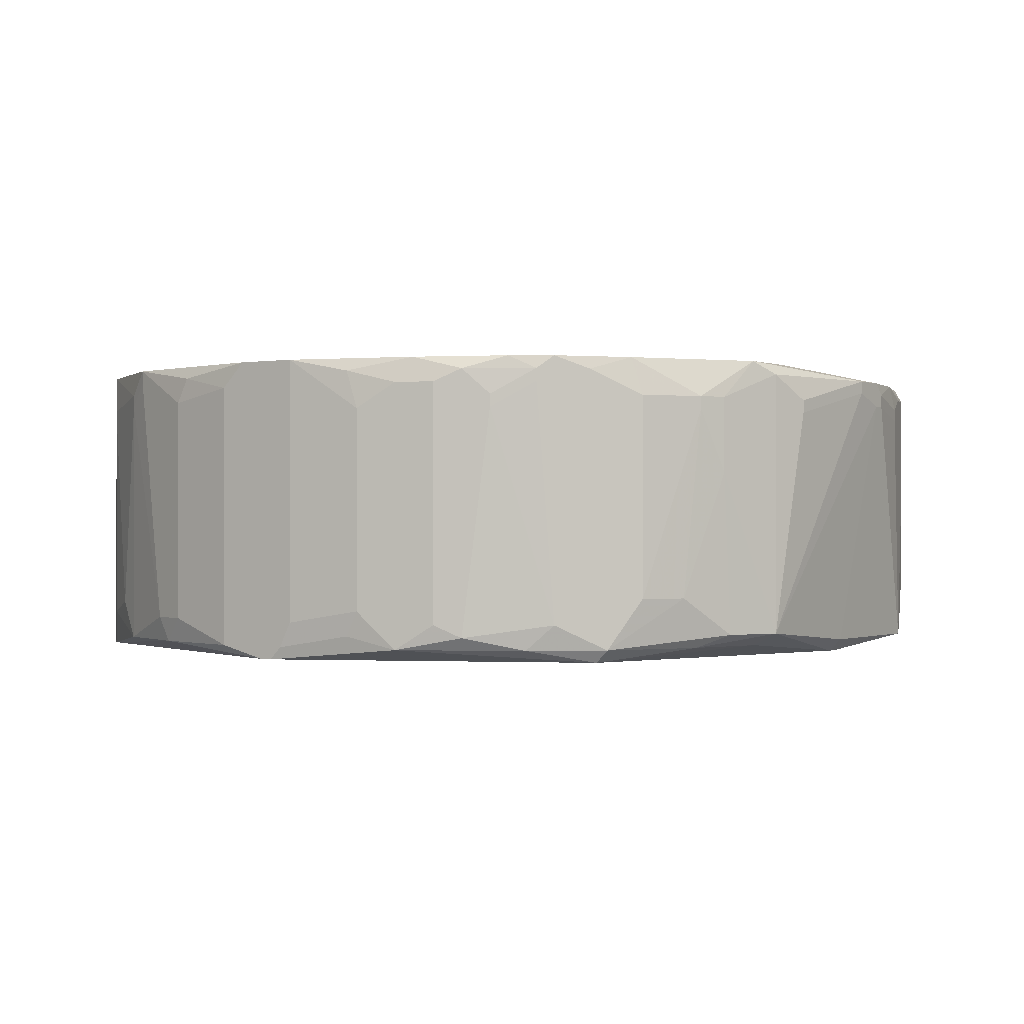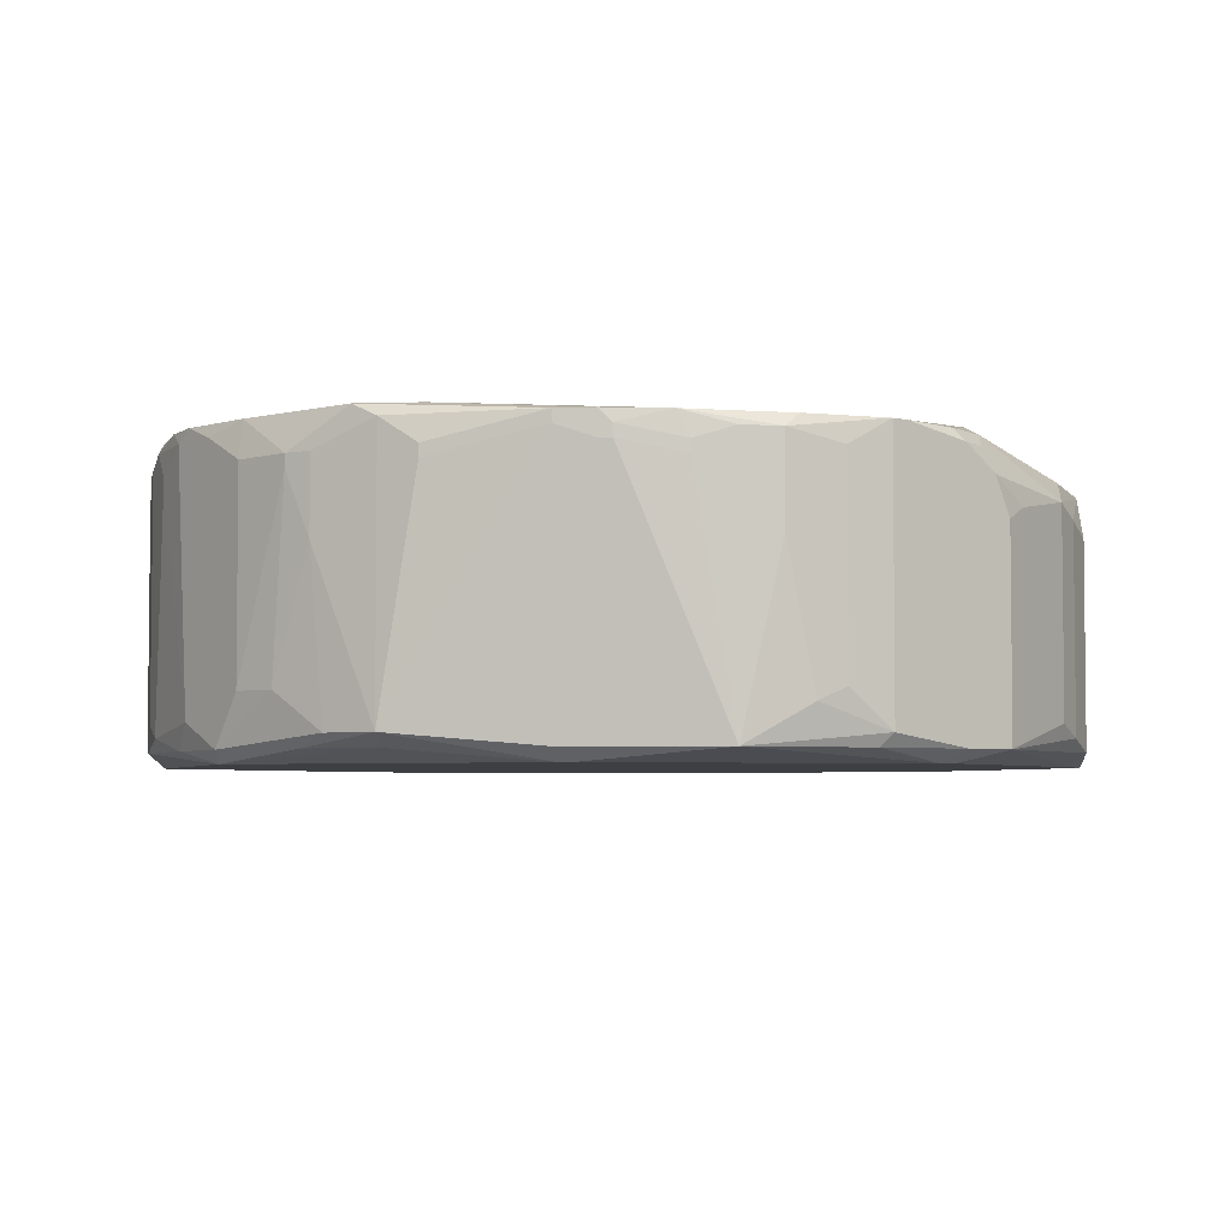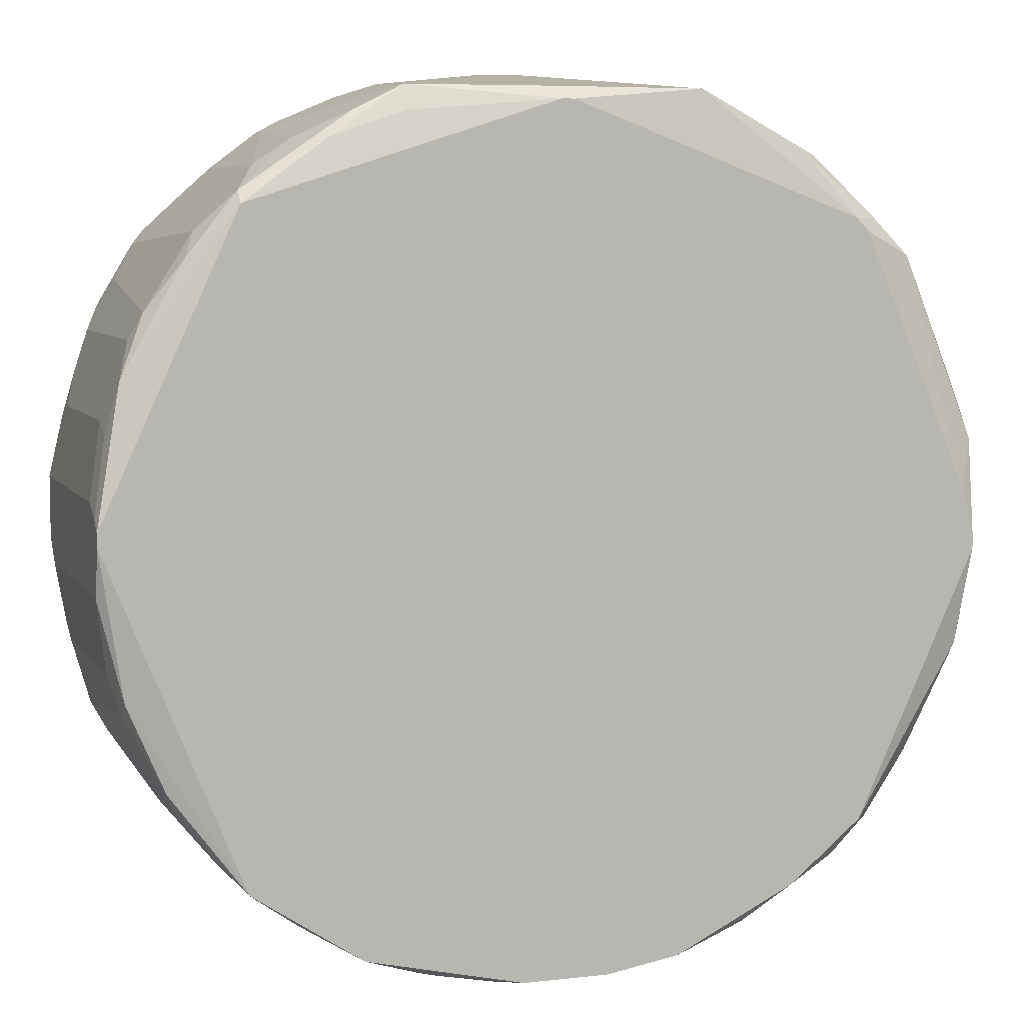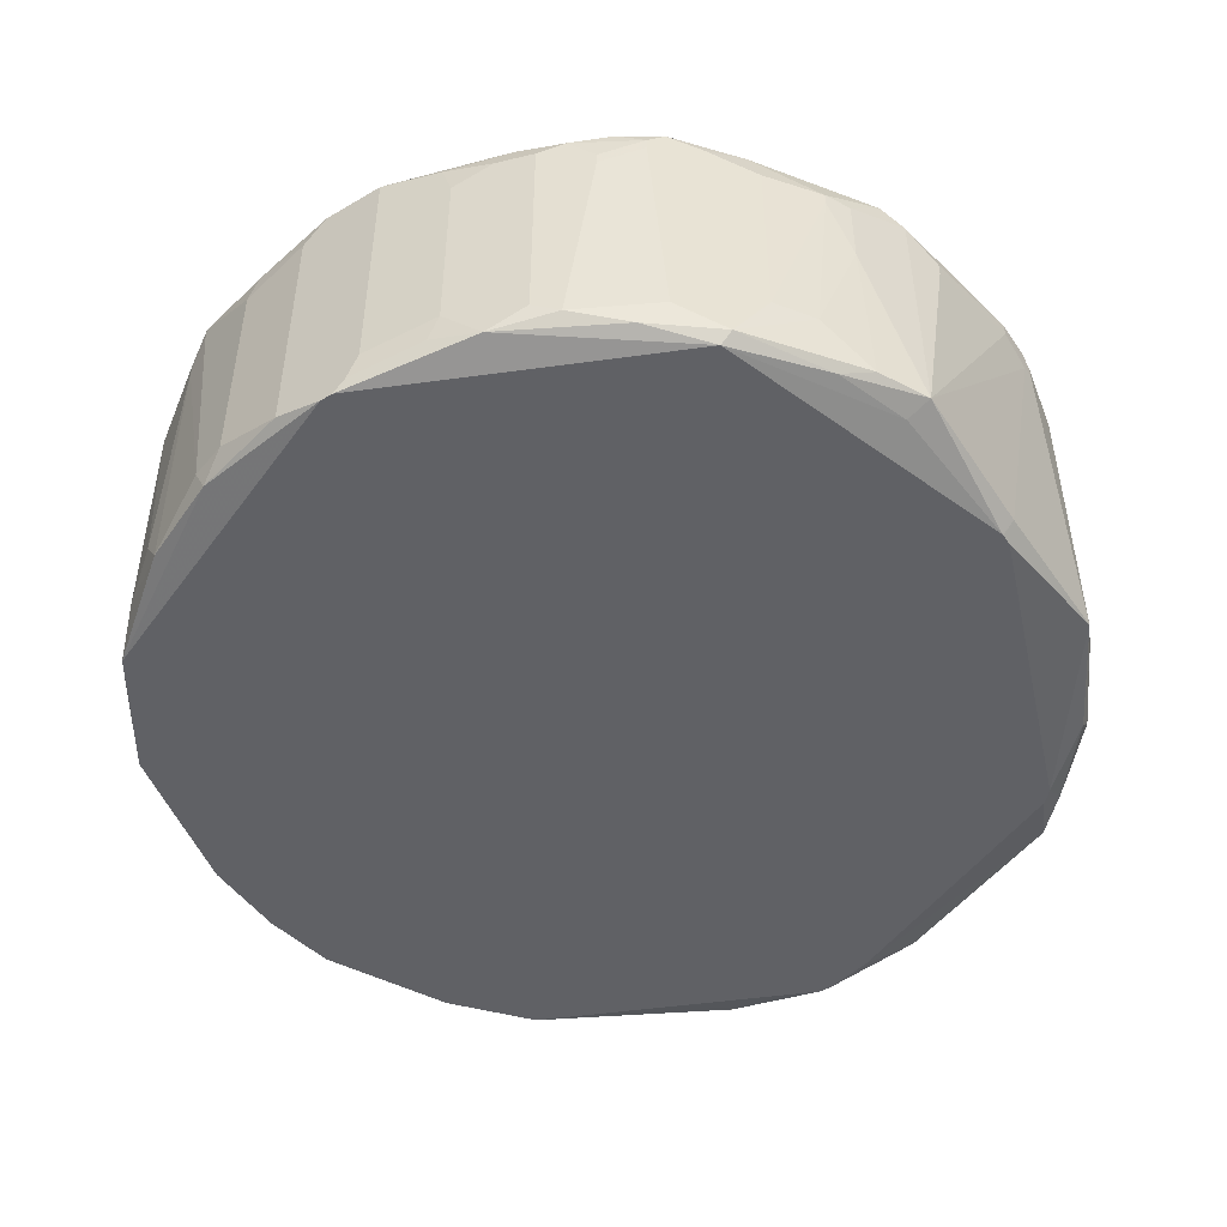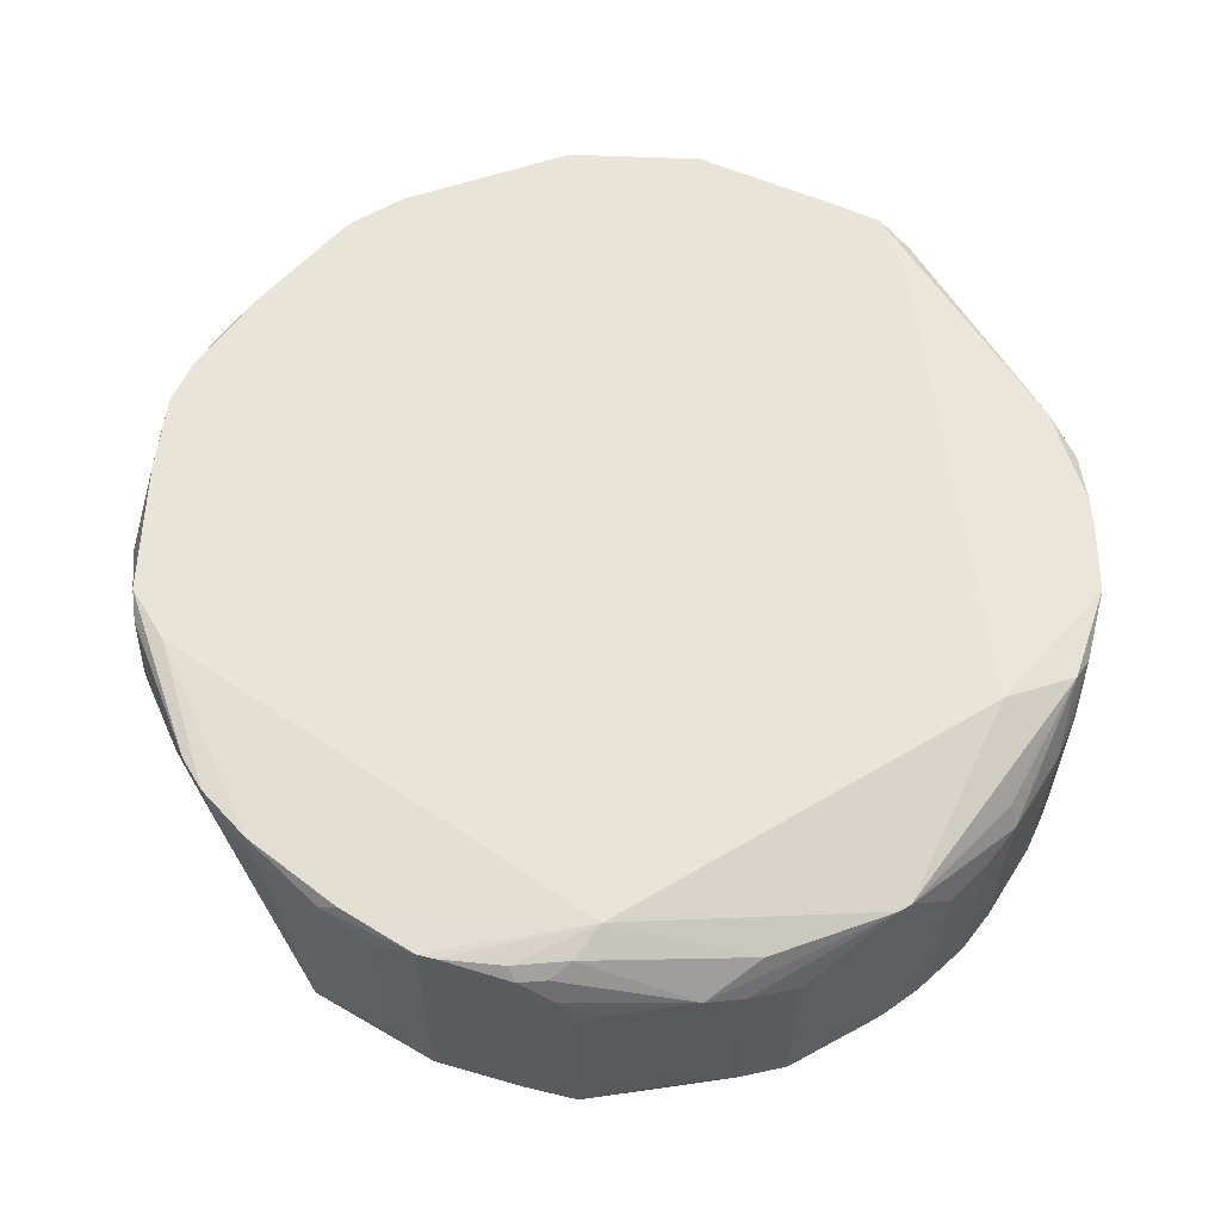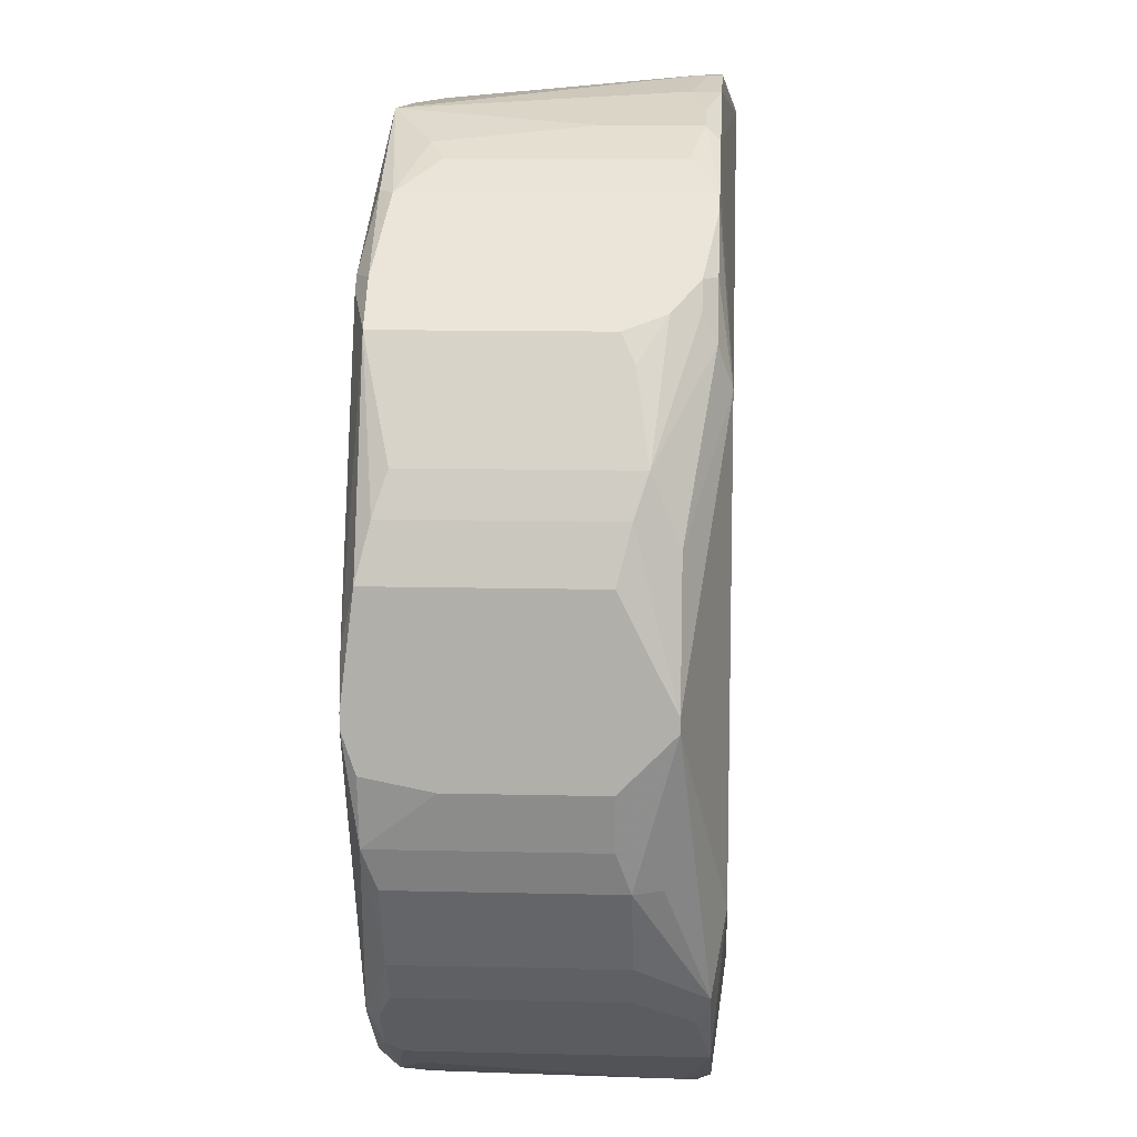
<metadata>
{"format":"obj","ext":"obj","renderer":"f3d","projection":"perspective","resolution":1024,"background":"white","views":[{"elev":-0.3,"azim":124.2,"up":"+Z"},{"elev":-4.1,"azim":-173.4,"up":"+Z"},{"elev":6.6,"azim":161.4,"up":"+Y"},{"elev":-48.2,"azim":123.4,"up":"+Z"},{"elev":59.8,"azim":-121.2,"up":"+Z"},{"elev":11.4,"azim":-86.6,"up":"+Y"}]}
</metadata>
<code>
v -0.04893 -0.009068 -0.1197
v 0.04942 0.004592 -0.0951
v 0.04942 0.004592 -0.1238
v 0.04942 0.003226 -0.1265
v 0.04942 0.00186 -0.1279
v 0.04942 0.0004941 -0.1279
v 0.04942 -0.002238 -0.0951
v 0.04942 -0.00497 -0.09784
v 0.04942 -0.00497 -0.1265
v 0.04805 0.01279 -0.1006
v 0.04805 0.01279 -0.1224
v 0.04805 0.01142 -0.09647
v 0.04805 0.01142 -0.1252
v 0.04805 -0.0118 -0.09647
v 0.04805 -0.01317 -0.0992
v 0.04805 -0.01317 -0.1238
v 0.04669 0.01689 -0.09784
v 0.04669 0.01689 -0.1265
v 0.04669 -0.0159 -0.1265
v 0.04669 -0.01726 -0.1019
v -0.04893 -0.009068 -0.1047
v 0.04669 -0.01726 -0.1238
v 0.04532 0.02098 -0.09784
v 0.04532 0.02098 -0.1238
v -0.04893 -0.007702 -0.1265
v 0.04532 0.01825 -0.0951
v 0.04532 -0.02136 -0.0951
v 0.04532 -0.02136 -0.09647
v 0.04396 0.02372 -0.09647
v 0.04396 0.02372 -0.1252
v 0.04396 -0.02409 -0.09784
v 0.04396 -0.02409 -0.0992
v 0.04259 0.02645 -0.0992
v 0.04259 0.02645 -0.1006
v 0.04259 -0.02546 -0.1265
v 0.04122 0.02781 -0.0951
v 0.04122 -0.02819 -0.1224
v 0.03986 0.03055 -0.09647
v 0.03986 0.03055 -0.09784
v 0.03986 0.02918 -0.1265
v 0.03849 0.03191 -0.0951
v 0.03849 0.03191 -0.1238
v 0.03849 -0.03229 -0.0992
v 0.03849 -0.03229 -0.1006
v 0.03713 -0.03366 -0.0951
v 0.03713 -0.03366 -0.1238
v 0.03576 0.03464 -0.09647
v 0.03439 0.03601 -0.1265
v 0.03439 0.03464 -0.1279
v 0.03439 -0.03639 -0.1279
v 0.03303 -0.03775 -0.09647
v 0.03303 -0.03775 -0.1252
v 0.03166 0.03874 -0.0992
v 0.03166 0.03874 -0.1211
v 0.03166 0.03738 -0.0951
v 0.03166 -0.03912 -0.09784
v 0.03166 -0.03912 -0.0992
v 0.02893 -0.04049 -0.1265
v 0.02756 0.04147 -0.1211
v 0.02756 -0.04185 -0.1006
v 0.02756 -0.04185 -0.1088
v 0.0262 0.04284 -0.0992
v 0.0262 0.04284 -0.1006
v 0.02483 0.04147 -0.1265
v 0.02483 -0.04322 -0.09647
v 0.02483 -0.04322 -0.1252
v 0.02347 0.04421 -0.0992
v 0.02347 0.04421 -0.1074
v 0.02347 -0.04322 -0.0951
v 0.0221 0.04421 -0.1252
v 0.0221 -0.04458 -0.1279
v 0.01937 0.04557 -0.0951
v 0.01937 -0.04595 -0.0951
v 0.018 -0.04595 -0.0951
v 0.01937 -0.04595 -0.1183
v 0.01664 0.04694 -0.09647
v 0.01664 0.04694 -0.1252
v 0.01664 0.04421 -0.1265
v 0.01664 -0.04732 -0.09784
v 0.01664 -0.04732 -0.0992
v 0.01527 -0.04732 -0.09647
v 0.01527 -0.04732 -0.1252
v 0.01254 0.04557 -0.0951
v 0.01254 -0.04458 -0.0951
v 0.0139 -0.04732 -0.1265
v 0.01254 0.04831 -0.0992
v 0.01254 0.04831 -0.1006
v 0.007074 -0.04868 -0.1252
v 0.005708 -0.04868 -0.1252
v 0.007074 -0.04868 -0.1265
v 0.004342 -0.04868 -0.1279
v 0.0002438 0.04967 -0.09647
v 0.0002438 0.04967 -0.09784
v 0.0002438 0.04694 -0.1265
v -0.001122 0.04557 -0.1279
v 0.0002438 0.04557 -0.1279
v -0.003854 0.04967 -0.09647
v -0.00522 0.04967 -0.09784
v -0.00522 0.04967 -0.0992
v -0.003854 0.04967 -0.0992
v -0.00522 -0.04868 -0.1265
v -0.00522 -0.04868 -0.1279
v -0.01068 0.04831 -0.09647
v -0.01068 -0.04732 -0.09647
v -0.01205 0.04831 -0.0992
v -0.01205 0.04831 -0.1006
v -0.01342 -0.04732 -0.1279
v -0.01478 -0.04732 -0.1224
v -0.01615 0.04694 -0.09784
v -0.01615 0.04694 -0.1265
v -0.01615 -0.04732 -0.09784
v -0.01615 -0.04732 -0.0992
v -0.01888 -0.04595 -0.1238
v -0.02025 0.04557 -0.09784
v -0.02025 0.04557 -0.1074
v -0.02161 0.04421 -0.09647
v -0.02161 -0.04458 -0.09647
v -0.02161 -0.04458 -0.1265
v -0.02298 0.04421 -0.1224
v -0.02298 -0.04458 -0.0992
v -0.04893 -0.003604 -0.1279
v -0.02298 -0.04458 -0.1006
v -0.02434 -0.04322 -0.09647
v -0.04893 -0.002238 -0.1279
v -0.02571 0.04284 -0.0992
v -0.02571 0.04284 -0.1211
v -0.02708 -0.04049 -0.1279
v -0.02708 -0.04185 -0.1238
v -0.02844 0.04011 -0.1265
v -0.02981 0.04011 -0.09647
v -0.02981 0.04011 -0.1252
v -0.03117 0.03874 -0.09647
v -0.03117 -0.03912 -0.09647
v -0.03117 -0.03912 -0.1252
v -0.03254 -0.03775 -0.1265
v -0.03391 0.03328 -0.1279
v -0.03527 0.03328 -0.09647
v -0.03527 0.03191 -0.1279
v -0.03527 -0.03366 -0.1279
v -0.03664 0.03328 -0.09784
v -0.03664 0.03328 -0.1265
v -0.03664 0.02372 -0.0951
v -0.03664 -0.02273 -0.0951
v -0.03664 -0.03366 -0.09784
v -0.03664 -0.03366 -0.1265
v -0.038 0.03055 -0.09784
v -0.038 0.02781 -0.09647
v -0.038 -0.03092 -0.09647
v -0.038 -0.03229 -0.1006
v -0.03937 0.03055 -0.1006
v -0.03937 -0.03092 -0.1033
v -0.03937 -0.03092 -0.1252
v -0.04074 0.02918 -0.1047
v -0.04074 0.02918 -0.1265
v -0.0421 0.02645 -0.1033
v -0.0421 -0.02683 -0.1033
v -0.04893 -0.003604 -0.0992
v -0.0421 -0.02683 -0.1252
v -0.04484 -0.01863 -0.1006
v -0.04893 -0.002238 -0.0992
v -0.0462 0.01825 -0.1019
v -0.0462 0.01825 -0.1238
v -0.0462 0.01142 -0.0992
v -0.0462 -0.01863 -0.1033
v -0.0462 -0.01863 -0.1252
v -0.04757 0.01415 -0.1033
v -0.04757 0.01415 -0.1252
v -0.04757 0.003226 -0.1279
v -0.04757 -0.01453 -0.1047
v -0.04757 -0.01453 -0.1265
v -0.04893 0.00869 -0.1047
v -0.04893 0.00869 -0.1265
f 143 157 148
f 159 164 148
f 159 148 157
f 159 157 164
f 139 158 170
f 104 117 111
f 120 111 117
f 84 143 117
f 138 154 136
f 169 164 157
f 169 157 21
f 165 164 169
f 165 169 170
f 165 170 158
f 160 163 161
f 156 148 164
f 156 164 165
f 156 165 158
f 82 80 90
f 145 152 158
f 145 158 139
f 133 143 148
f 49 18 5
f 3 11 10
f 3 10 2
f 13 18 11
f 13 11 3
f 40 18 49
f 40 49 48
f 40 48 42
f 92 72 76
f 166 171 160
f 166 160 161
f 121 139 170
f 121 170 25
f 1 25 170
f 1 170 169
f 1 169 21
f 151 156 158
f 151 158 152
f 151 152 149
f 151 149 156
f 85 82 90
f 85 90 91
f 85 91 71
f 85 71 82
f 75 82 71
f 75 80 82
f 102 108 107
f 112 108 102
f 127 107 118
f 113 118 107
f 113 107 108
f 113 108 112
f 73 65 51
f 73 75 71
f 27 20 15
f 123 133 120
f 123 120 117
f 123 117 143
f 123 143 133
f 144 133 148
f 144 148 156
f 144 156 149
f 144 149 133
f 64 48 49
f 103 114 116
f 103 116 83
f 129 131 110
f 129 110 136
f 150 140 132
f 150 131 154
f 150 154 153
f 146 140 150
f 146 150 161
f 39 34 42
f 12 26 2
f 12 2 10
f 4 13 3
f 4 5 18
f 4 18 13
f 55 62 72
f 53 62 55
f 106 99 110
f 93 87 77
f 93 77 100
f 168 172 154
f 168 154 138
f 101 104 111
f 101 111 112
f 101 112 102
f 69 73 51
f 74 84 117
f 74 117 104
f 74 104 81
f 74 81 73
f 79 73 81
f 79 81 88
f 79 88 90
f 79 90 80
f 79 80 75
f 79 75 73
f 56 51 65
f 45 69 51
f 31 27 45
f 31 45 43
f 22 35 19
f 22 19 16
f 22 16 15
f 22 15 20
f 122 118 113
f 122 113 112
f 122 112 111
f 122 111 120
f 122 120 133
f 122 133 134
f 95 136 110
f 94 96 95
f 94 95 110
f 94 110 99
f 94 99 100
f 94 100 77
f 94 77 96
f 78 64 49
f 78 49 96
f 78 96 77
f 78 77 64
f 97 103 83
f 97 83 72
f 97 72 92
f 109 103 105
f 109 105 106
f 109 106 110
f 109 114 103
f 115 114 109
f 115 109 110
f 141 129 136
f 141 136 154
f 141 154 131
f 141 131 129
f 155 150 153
f 155 153 154
f 155 154 162
f 155 162 161
f 155 161 150
f 142 163 160
f 142 160 157
f 142 157 143
f 142 83 116
f 46 44 43
f 46 43 45
f 9 8 15
f 9 15 16
f 9 16 19
f 30 40 42
f 30 42 34
f 30 23 24
f 30 24 18
f 30 18 40
f 33 29 23
f 33 23 30
f 33 30 34
f 38 29 33
f 38 33 34
f 38 34 39
f 38 53 41
f 36 29 38
f 36 38 41
f 36 41 55
f 36 55 72
f 36 72 83
f 36 83 142
f 36 142 143
f 36 143 84
f 36 84 74
f 36 74 73
f 36 73 69
f 36 69 45
f 36 45 27
f 36 27 7
f 36 7 2
f 36 2 26
f 36 26 29
f 17 12 10
f 17 10 11
f 17 11 18
f 17 18 24
f 17 24 23
f 17 23 29
f 17 29 26
f 17 26 12
f 47 53 55
f 47 55 41
f 47 41 53
f 54 53 38
f 54 38 39
f 54 39 42
f 54 42 48
f 54 48 59
f 70 59 48
f 70 48 64
f 70 64 77
f 67 76 72
f 67 72 62
f 86 87 93
f 86 93 92
f 86 92 76
f 86 76 77
f 86 77 87
f 167 162 154
f 167 154 172
f 167 172 171
f 167 171 166
f 167 166 161
f 167 161 162
f 124 121 25
f 124 25 1
f 124 1 21
f 124 21 157
f 124 157 160
f 124 160 171
f 124 171 172
f 124 172 168
f 89 101 102
f 89 102 91
f 89 91 90
f 89 90 88
f 89 88 81
f 89 81 104
f 89 104 101
f 135 134 133
f 135 133 149
f 135 149 152
f 135 152 145
f 135 145 139
f 135 139 127
f 135 127 118
f 135 118 134
f 60 56 65
f 60 65 73
f 60 73 71
f 60 71 61
f 60 61 57
f 60 57 56
f 28 22 20
f 28 20 27
f 32 22 28
f 32 28 27
f 32 27 31
f 32 31 43
f 32 43 44
f 32 35 22
f 14 7 27
f 14 27 15
f 14 15 8
f 14 8 7
f 98 97 92
f 98 92 93
f 98 93 100
f 98 100 99
f 98 99 106
f 98 106 105
f 98 105 103
f 98 103 97
f 130 132 142
f 130 142 116
f 130 116 114
f 130 114 125
f 130 131 150
f 130 150 132
f 119 115 110
f 119 110 131
f 119 125 114
f 119 114 115
f 147 146 161
f 147 161 163
f 147 163 142
f 37 46 35
f 37 35 32
f 37 32 44
f 37 44 46
f 50 19 35
f 50 35 46
f 6 9 19
f 6 19 50
f 6 50 71
f 6 71 91
f 6 91 102
f 6 102 107
f 6 107 127
f 6 127 139
f 6 139 121
f 6 121 124
f 6 124 168
f 6 168 138
f 6 138 136
f 6 136 95
f 6 95 96
f 6 96 49
f 6 49 5
f 6 5 4
f 6 4 3
f 6 3 2
f 6 2 7
f 6 7 8
f 6 8 9
f 68 70 77
f 68 77 76
f 68 76 67
f 68 59 70
f 128 134 118
f 128 118 122
f 128 122 134
f 126 119 131
f 126 131 130
f 126 130 125
f 126 125 119
f 137 147 142
f 137 142 132
f 137 132 140
f 137 140 146
f 137 146 147
f 52 50 46
f 52 46 45
f 52 45 51
f 52 51 56
f 52 56 57
f 52 57 61
f 63 68 67
f 63 67 62
f 63 62 53
f 63 53 54
f 63 54 59
f 63 59 68
f 66 61 71
f 58 52 61
f 58 61 66
f 58 66 71
f 58 71 50
f 58 50 52

</code>
